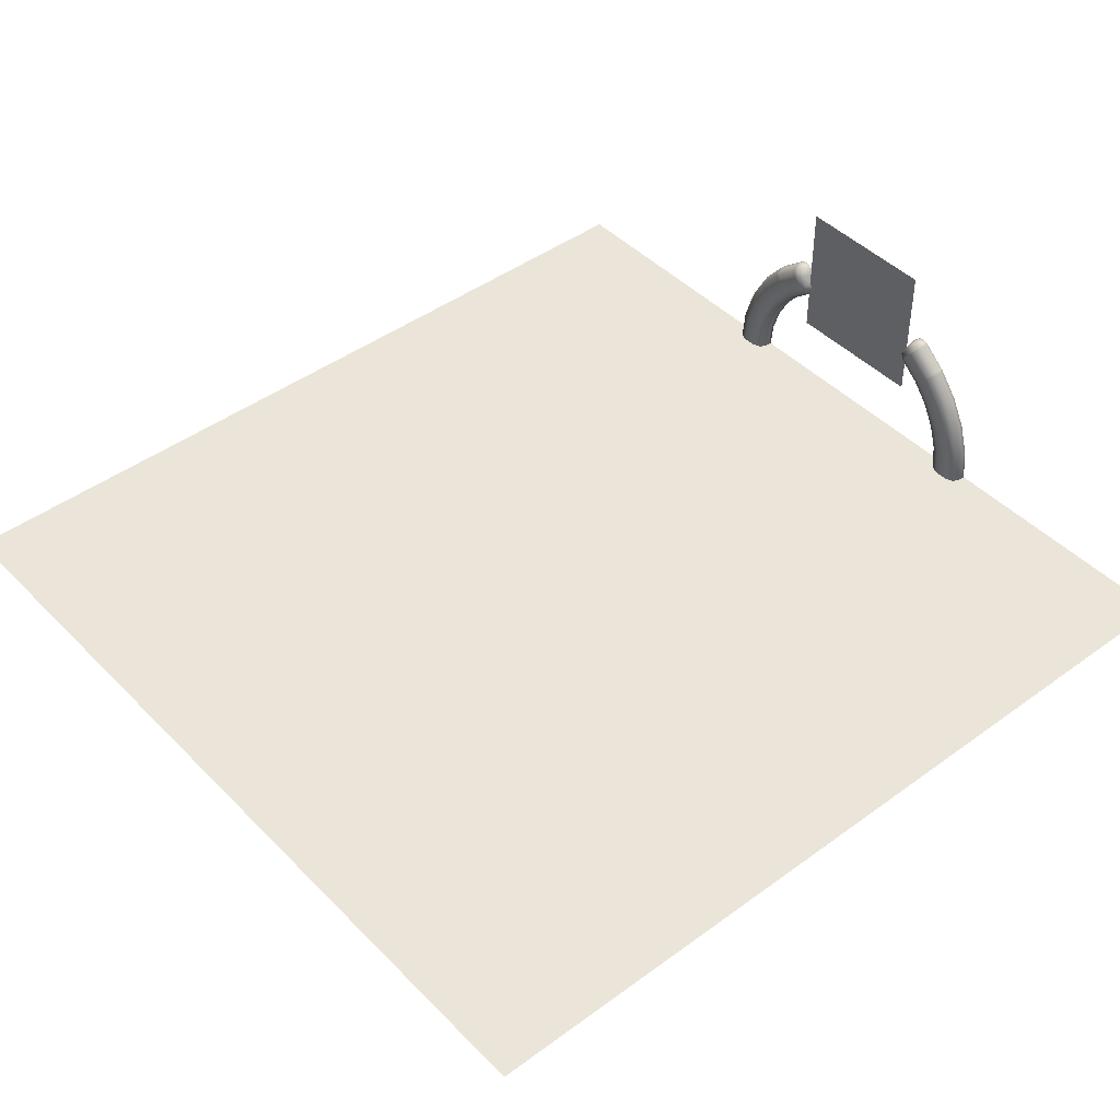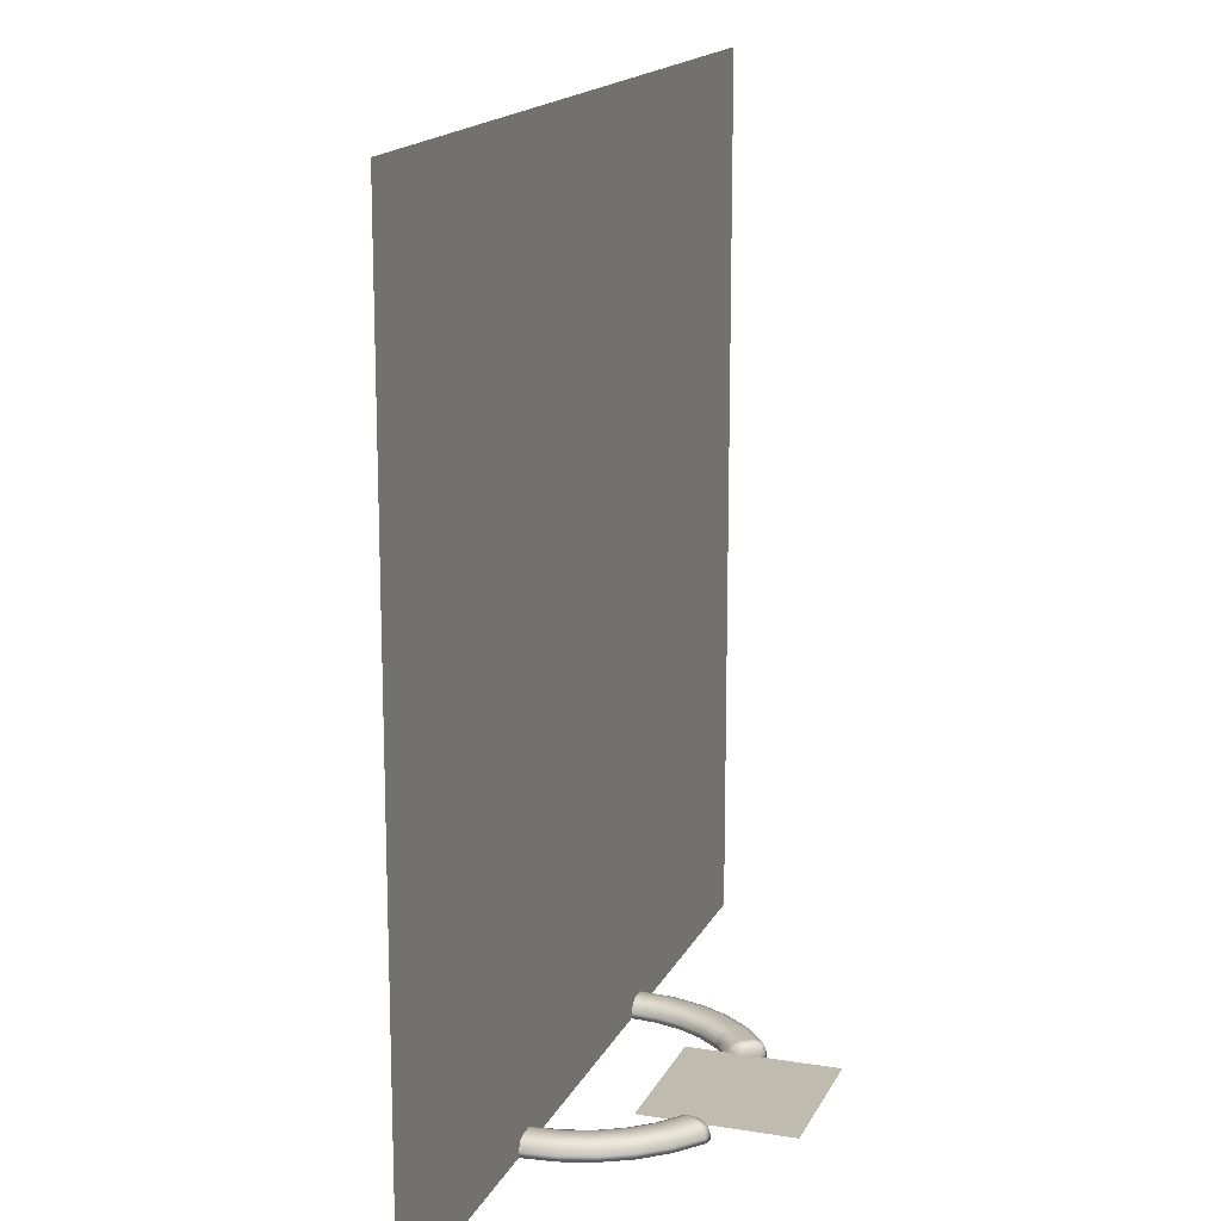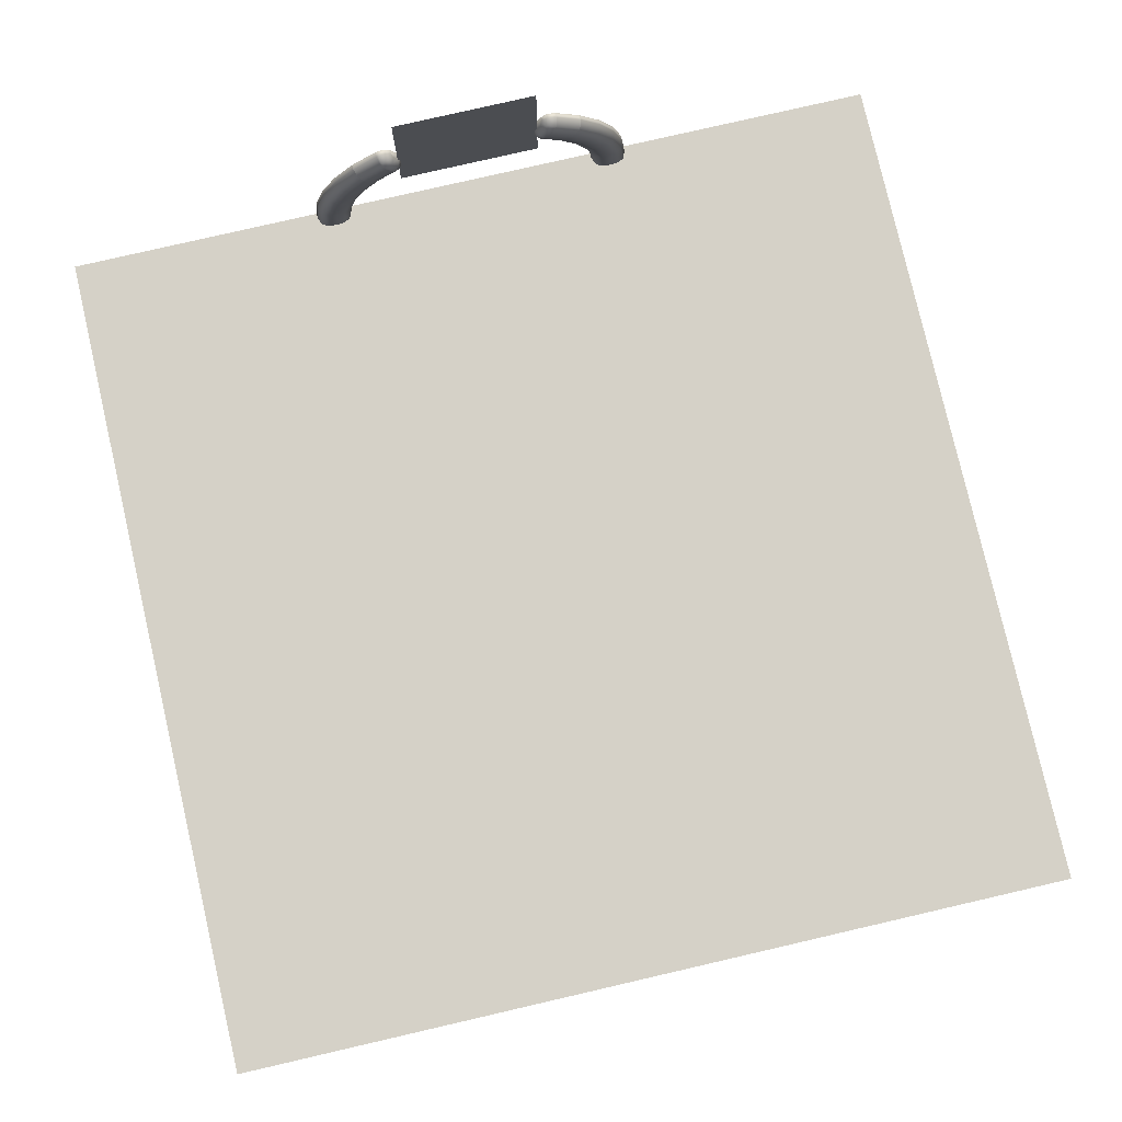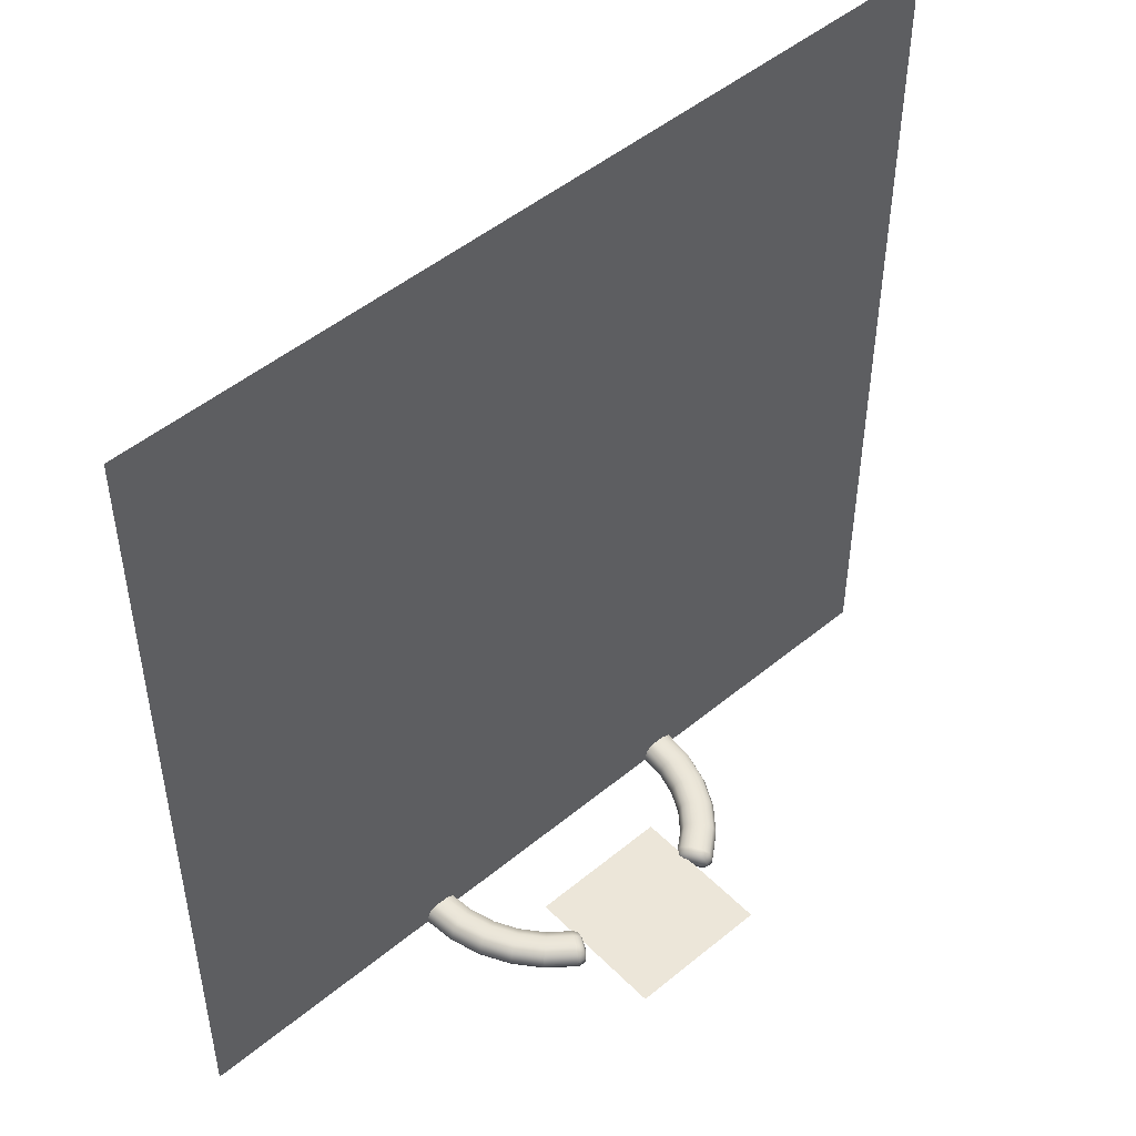
<metadata>
{"format":"obj","ext":"obj","renderer":"f3d","projection":"perspective","resolution":1024,"background":"white","views":[{"elev":44.5,"azim":-130.5,"up":"+Z"},{"elev":16.0,"azim":-71.3,"up":"+Y"},{"elev":79.2,"azim":167.0,"up":"+Z"},{"elev":49.2,"azim":-42.4,"up":"+Y"}]}
</metadata>
<code>
o 0BASE_Cylinder.006
v 0.1361 -0 -0.6842
v 0.267 -0 -0.6445
v 0.3876 -0 -0.58
v 0.4933 -0 -0.4933
v 0.58 -0 -0.3876
v 0.6445 -0 -0.267
v 0.6842 -0 -0.1361
v 0.6976 -0 -0
v 0.6842 -0 0.1361
v 0.6445 -0 0.267
v 0.58 -0 0.3876
v 0.4933 -0 0.4933
v -0.4933 -0 0.4933
v -0.58 -0 0.3876
v -0.6445 -0 0.267
v -0.6842 -0 0.1361
v -0.6976 -0 -1e-06
v -0.6842 -0 -0.1361
v -0.6445 -0 -0.267
v -0.58 -0 -0.3876
v -0.4933 -0 -0.4933
v -0.3876 -0 -0.58
v -0.267 -0 -0.6445
v -0.1361 -0 -0.6842
v 0.5458 -0 -0
v 0.5353 -0 -0.1065
v 0.5353 -0 0.1065
v 0.5042 -0 0.2089
v 0.4538 -0 0.3032
v 0.3859 -0 0.3859
v -0.4538 -0 0.3032
v -0.5042 -0 0.2089
v -0.3859 -0 0.3859
v -0.5353 -0 -0.1065
v -0.5458 -0 -1e-06
v -0.5353 -0 0.1065
v 0.5042 -0 -0.2089
v 0.4538 -0 -0.3032
v -0.4538 -0 -0.3032
v -0.5042 -0 -0.2089
v 0.3859 -0 -0.3859
v -0.3859 -0 -0.3859
v 0.3032 -0 -0.4538
v -0.3032 -0 -0.4538
v 0.2089 -0 -0.5042
v 0.1065 -0 -0.5353
v -0.2089 -0 -0.5042
v -0.1065 -0 -0.5353
v 0.1265 0.06976 -0.6361
v 0.1361 0.02093 -0.6842
v 0.1333 0.05546 -0.6701
v 0.2482 0.06976 -0.5992
v 0.267 0.02093 -0.6445
v 0.2615 0.05546 -0.6312
v 0.3603 0.06976 -0.5392
v 0.3876 0.02093 -0.58
v 0.3796 0.05546 -0.5681
v 0.4586 0.06976 -0.4586
v 0.4933 0.02093 -0.4933
v 0.4831 0.05546 -0.4831
v 0.5392 0.06976 -0.3603
v 0.58 0.02093 -0.3876
v 0.5681 0.05546 -0.3796
v 0.5992 0.06976 -0.2482
v 0.6445 0.02093 -0.267
v 0.6312 0.05546 -0.2615
v 0.6361 0.06976 -0.1265
v 0.6842 0.02093 -0.1361
v 0.6701 0.05546 -0.1333
v 0.6485 0.06976 -0
v 0.6976 0.02093 -0
v 0.6832 0.05546 -0
v 0.6361 0.06976 0.1265
v 0.6842 0.02093 0.1361
v 0.6701 0.05546 0.1333
v 0.5992 0.06976 0.2482
v 0.6445 0.02093 0.267
v 0.6312 0.05546 0.2615
v 0.5392 0.06976 0.3603
v 0.58 0.02093 0.3876
v 0.5681 0.05546 0.3796
v 0.4586 0.06976 0.4586
v 0.4933 0.02093 0.4933
v 0.4831 0.05546 0.4831
v -0.4586 0.06976 0.4586
v -0.4933 0.02093 0.4933
v -0.4831 0.05546 0.4831
v -0.5392 0.06976 0.3603
v -0.58 0.02093 0.3876
v -0.5681 0.05546 0.3796
v -0.5992 0.06976 0.2482
v -0.6445 0.02093 0.267
v -0.6312 0.05546 0.2615
v -0.6361 0.06976 0.1265
v -0.6842 0.02093 0.1361
v -0.6701 0.05546 0.1333
v -0.6485 0.06976 -1e-06
v -0.6976 0.02093 -1e-06
v -0.6832 0.05546 -1e-06
v -0.6361 0.06976 -0.1265
v -0.6842 0.02093 -0.1361
v -0.6701 0.05546 -0.1333
v -0.5992 0.06976 -0.2482
v -0.6445 0.02093 -0.267
v -0.6312 0.05546 -0.2615
v -0.5392 0.06976 -0.3603
v -0.58 0.02093 -0.3876
v -0.5681 0.05546 -0.3796
v -0.4586 0.06976 -0.4586
v -0.4933 0.02093 -0.4933
v -0.4831 0.05546 -0.4831
v -0.3603 0.06976 -0.5392
v -0.3876 0.02093 -0.58
v -0.3796 0.05546 -0.5681
v -0.2482 0.06976 -0.5992
v -0.267 0.02093 -0.6445
v -0.2615 0.05546 -0.6312
v -0.1265 0.06976 -0.6361
v -0.1361 0.02093 -0.6842
v -0.1333 0.05546 -0.6701
v 0.5458 0.02093 -0
v 0.5949 0.06976 -0
v 0.5602 0.05546 -0
v 0.5834 0.06976 -0.1161
v 0.5353 0.02093 -0.1065
v 0.5494 0.05546 -0.1093
v 0.5353 0.02093 0.1065
v 0.5834 0.06976 0.1161
v 0.5494 0.05546 0.1093
v 0.5042 0.02093 0.2089
v 0.5496 0.06976 0.2276
v 0.5175 0.05546 0.2144
v 0.4538 0.02093 0.3032
v 0.4946 0.06976 0.3305
v 0.4658 0.05546 0.3112
v 0.3859 0.02093 0.3859
v 0.4206 0.06976 0.4206
v 0.3961 0.05546 0.3961
v -0.4946 0.06976 0.3305
v -0.4538 0.02093 0.3032
v -0.4658 0.05546 0.3112
v -0.5042 0.02093 0.2089
v -0.5496 0.06976 0.2276
v -0.5175 0.05546 0.2144
v -0.4206 0.06976 0.4206
v -0.3859 0.02093 0.3859
v -0.3961 0.05546 0.3961
v -0.5353 0.02093 -0.1065
v -0.5834 0.06976 -0.1161
v -0.5494 0.05546 -0.1093
v -0.5949 0.06976 -1e-06
v -0.5458 0.02093 -1e-06
v -0.5602 0.05546 -1e-06
v -0.5834 0.06976 0.1161
v -0.5353 0.02093 0.1065
v -0.5494 0.05546 0.1093
v 0.5496 0.06976 -0.2276
v 0.5042 0.02093 -0.2089
v 0.5175 0.05546 -0.2144
v 0.4946 0.06976 -0.3305
v 0.4538 0.02093 -0.3032
v 0.4658 0.05546 -0.3112
v -0.4538 0.02093 -0.3032
v -0.4946 0.06976 -0.3305
v -0.4658 0.05546 -0.3112
v -0.5496 0.06976 -0.2276
v -0.5042 0.02093 -0.2089
v -0.5175 0.05546 -0.2144
v 0.4206 0.06976 -0.4206
v 0.3859 0.02093 -0.3859
v 0.3961 0.05546 -0.3961
v -0.3859 0.02093 -0.3859
v -0.4206 0.06976 -0.4206
v -0.3961 0.05546 -0.3961
v 0.3305 0.06976 -0.4946
v 0.3032 0.02093 -0.4538
v 0.3112 0.05546 -0.4658
v -0.3032 0.02093 -0.4538
v -0.3305 0.06976 -0.4946
v -0.3112 0.05546 -0.4658
v 0.2276 0.06976 -0.5496
v 0.2089 0.02093 -0.5042
v 0.2144 0.05546 -0.5175
v 0.1161 0.06976 -0.5834
v 0.1065 0.02093 -0.5353
v 0.1093 0.05546 -0.5494
v -0.2089 0.02093 -0.5042
v -0.2276 0.06976 -0.5496
v -0.2144 0.05546 -0.5175
v -0.1065 0.02093 -0.5353
v -0.116 0.06976 -0.5834
v -0.1093 0.05546 -0.5494
v -0.5019 -0 0.4827
v -0.3927 -0 0.3777
v -0.5019 0.02093 0.4827
v -0.4916 0.05546 0.4728
v -0.4666 0.06976 0.4487
v -0.3927 0.02093 0.3777
v -0.4031 0.05546 0.3876
v -0.428 0.06976 0.4116
v 0.5019 -0 0.4827
v 0.3927 -0 0.3777
v 0.5019 0.02093 0.4827
v 0.4916 0.05546 0.4728
v 0.4666 0.06976 0.4487
v 0.428 0.06976 0.4116
v 0.4031 0.05546 0.3876
v 0.3927 0.02093 0.3777
v -0.1225 -0 -0.6855
v -0.09583 -0 -0.5363
v -0.1225 0.02093 -0.6855
v -0.12 0.05546 -0.6714
v -0.1139 0.06976 -0.6373
v -0.09583 0.02093 -0.5363
v -0.09835 0.05546 -0.5505
v -0.1044 0.06976 -0.5846
v 0.1225 -0 -0.6855
v 0.09583 -0 -0.5363
v 0.1225 0.02093 -0.6855
v 0.12 0.05546 -0.6714
v 0.1139 0.06976 -0.6373
v 0.09583 0.02093 -0.5363
v 0.09835 0.05546 -0.5505
v 0.1044 0.06976 -0.5846
v 0.4933 -0 0.4933
v 0.3876 -0 0.58
v 0.3859 -0 0.3859
v 0.3032 -0 0.4538
v 0.4586 0.06976 0.4586
v 0.4933 0.02093 0.4933
v 0.4831 0.05546 0.4831
v 0.3603 0.06976 0.5392
v 0.3876 0.02093 0.58
v 0.3796 0.05546 0.5681
v 0.3859 0.02093 0.3859
v 0.4206 0.06976 0.4206
v 0.3961 0.05546 0.3961
v 0.3032 0.02093 0.4538
v 0.3305 0.06976 0.4946
v 0.3112 0.05546 0.4658
v 0.2916 -0 0.5075
v 0.3032 -0 0.4538
v 0.2863 -0 0.4767
v 0.2992 0.0279 0.5207
v 0.3276 0.06976 0.4961
v 0.3058 0.0575 0.5105
v 0.2938 0.02342 0.5113
v 0.3104 0.05546 0.4662
v 0.2921 0.04607 0.4866
v 0.3032 0.02093 0.4538
v 0.2916 0.0126 0.5075
v 0.2863 0.01849 0.4767
v 0.3253 0.0126 0.5659
v 0.3787 0.02093 0.5848
v 0.3495 0.01849 0.5864
v 0.3787 -0 0.5848
v 0.3253 -0 0.5659
v 0.3495 -0 0.5864
v 0.3715 0.05546 0.5724
v 0.323 0.02342 0.562
v 0.3438 0.04607 0.5765
v 0.3176 0.0279 0.5526
v 0.3543 0.06976 0.5424
v 0.3301 0.0575 0.5526
v -0.3876 -0 0.58
v -0.3032 -0 0.4538
v -0.3603 0.06976 0.5392
v -0.3876 0.02093 0.58
v -0.3796 0.05546 0.5681
v -0.3032 0.02093 0.4538
v -0.3305 0.06976 0.4946
v -0.3112 0.05546 0.4658
v -0.3032 -0 0.4538
v -0.2916 -0 0.5075
v -0.2863 -0 0.4767
v -0.2916 0.0126 0.5075
v -0.3032 0.02093 0.4538
v -0.2863 0.01849 0.4767
v -0.3104 0.05546 0.4662
v -0.2938 0.02342 0.5113
v -0.2921 0.04607 0.4866
v -0.3276 0.06976 0.4961
v -0.2992 0.0279 0.5207
v -0.3058 0.0575 0.5105
v -0.3176 0.0279 0.5526
v -0.3543 0.06976 0.5424
v -0.3301 0.0575 0.5526
v -0.3253 -0 0.5659
v -0.3787 -0 0.5848
v -0.3495 -0 0.5864
v -0.323 0.02342 0.562
v -0.3715 0.05546 0.5724
v -0.3438 0.04607 0.5765
v -0.3787 0.02093 0.5848
v -0.3253 0.0126 0.5659
v -0.3495 0.01849 0.5864
v -0.3876 -0 0.58
v -0.3876 0.02093 0.58
v -0.4933 0.02093 0.4933
v -0.4933 -0 0.4933
v -0.3859 -0 0.3859
v -0.3859 0.02093 0.3859
v -0.3032 0.02093 0.4538
v -0.3032 -0 0.4538
v -0.3796 0.05546 0.5681
v -0.4831 0.05546 0.4831
v -0.3603 0.06976 0.5392
v -0.4586 0.06976 0.4586
v -0.4206 0.06976 0.4206
v -0.3305 0.06976 0.4946
v -0.3112 0.05546 0.4658
v -0.3961 0.05546 0.3961
v 0 -0 -0.6976
v 0 -0 -0.5458
v 0 0.06976 -0.6485
v 0 0.02093 -0.6976
v 0 0.05546 -0.6832
v 0 0.06976 -0.5949
v 0 0.02093 -0.5458
v 0 0.05546 -0.5602
v -0.1225 -0 -0.6855
v -0.09583 -0 -0.5363
v -0.1225 0.02093 -0.6855
v -0.12 0.05546 -0.6714
v -0.1139 0.06976 -0.6373
v -0.09583 0.02093 -0.5363
v -0.09835 0.05546 -0.5505
v -0.1044 0.06976 -0.5846
v 0.1225 -0 -0.6855
v 0.09583 -0 -0.5363
v 0.1225 0.02093 -0.6855
v 0.12 0.05546 -0.6714
v 0.1139 0.06976 -0.6373
v 0.09583 0.02093 -0.5363
v 0.09835 0.05546 -0.5505
v 0.1044 0.06976 -0.5846
f 2 53 56 3
f 3 56 59 4
f 4 59 62 5
f 5 62 65 6
f 6 65 68 7
f 7 68 71 8
f 8 71 74 9
f 27 127 121 25
f 10 77 80 11
f 193 195 89 14
f 14 89 92 15
f 15 92 95 16
f 16 95 98 17
f 17 98 101 18
f 18 101 104 19
f 19 104 107 20
f 20 107 110 21
f 21 110 113 22
f 22 113 116 23
f 23 116 119 24
f 1 50 53 2
f 26 125 158 37
f 202 208 133 29
f 40 167 148 34
f 28 130 127 27
f 39 163 167 40
f 42 172 163 39
f 44 178 172 42
f 9 74 77 10
f 47 187 178 44
f 43 176 182 45
f 35 152 155 36
f 32 142 140 31
f 48 190 187 47
f 38 161 170 41
f 37 158 161 38
f 29 133 130 28
f 45 182 185 46
f 34 148 152 35
f 41 170 176 43
f 36 155 142 32
f 53 50 51 54
f 54 51 49 52
f 56 53 54 57
f 57 54 52 55
f 59 56 57 60
f 60 57 55 58
f 62 59 60 63
f 63 60 58 61
f 65 62 63 66
f 66 63 61 64
f 68 65 66 69
f 69 66 64 67
f 71 68 69 72
f 72 69 67 70
f 74 71 72 75
f 75 72 70 73
f 77 74 75 78
f 78 75 73 76
f 80 77 78 81
f 81 78 76 79
f 203 80 81 204
f 204 81 79 205
f 92 89 90 93
f 93 90 88 91
f 95 92 93 96
f 96 93 91 94
f 98 95 96 99
f 99 96 94 97
f 101 98 99 102
f 102 99 97 100
f 104 101 102 105
f 105 102 100 103
f 107 104 105 108
f 108 105 103 106
f 110 107 108 111
f 111 108 106 109
f 113 110 111 114
f 114 111 109 112
f 116 113 114 117
f 117 114 112 115
f 119 116 117 120
f 120 117 115 118
f 25 121 125 26
f 125 121 123 126
f 126 123 122 124
f 121 127 129 123
f 123 129 128 122
f 127 130 132 129
f 129 132 131 128
f 130 133 135 132
f 132 135 134 131
f 206 134 135 207
f 207 135 133 208
f 79 134 206 205
f 140 142 144 141
f 141 144 143 139
f 198 140 141 199
f 199 141 139 200
f 152 148 150 153
f 153 150 149 151
f 155 152 153 156
f 156 153 151 154
f 142 155 156 144
f 144 156 154 143
f 158 125 126 159
f 159 126 124 157
f 161 158 159 162
f 162 159 157 160
f 167 163 165 168
f 168 165 164 166
f 148 167 168 150
f 150 168 166 149
f 170 161 162 171
f 171 162 160 169
f 173 164 165 174
f 174 165 163 172
f 169 175 177 171
f 171 177 176 170
f 172 178 180 174
f 174 180 179 173
f 182 176 177 183
f 183 177 175 181
f 185 182 183 186
f 186 183 181 184
f 178 187 189 180
f 180 189 188 179
f 187 190 192 189
f 189 192 191 188
f 139 143 91
f 52 49 181
f 115 112 188
f 109 106 164
f 103 100 166
f 97 151 149
f 97 149 100
f 106 103 166
f 118 115 188
f 55 52 181
f 61 58 160
f 67 64 157
f 122 70 67
f 124 122 67
f 64 61 160
f 100 149 166
f 106 166 164
f 157 124 67
f 160 157 64
f 109 164 173
f 109 173 179
f 160 58 169
f 169 58 55
f 109 179 112
f 112 179 188
f 175 169 55
f 181 175 55
f 118 188 191
f 181 49 184
f 94 91 143
f 151 97 94
f 154 151 94
f 91 88 139
f 143 154 94
f 73 70 122
f 73 122 128
f 79 76 134
f 73 128 131
f 73 131 76
f 76 131 134
f 1 2 46
f 3 4 41
f 5 6 38
f 7 8 25
f 7 25 26
f 4 5 38
f 22 23 47
f 20 21 39
f 18 19 40
f 35 17 18
f 34 35 18
f 19 20 39
f 23 24 48
f 7 26 37
f 7 37 6
f 40 34 18
f 39 40 19
f 6 37 38
f 4 38 41
f 39 21 42
f 42 21 22
f 3 41 43
f 3 43 45
f 44 42 22
f 47 44 22
f 3 45 2
f 45 46 2
f 48 47 23
f 10 11 28
f 8 9 27
f 27 25 8
f 28 27 9
f 9 10 28
f 28 11 29
f 201 202 29 11
f 16 17 35
f 16 35 36
f 14 15 32
f 15 16 36
f 15 36 32
f 197 200 139 88
f 14 32 31
f 14 31 194 193
f 90 196 197 88
f 89 195 196 90
f 31 140 198 194
f 11 80 203 201
f 201 203 83 12
f 217 219 50 1
f 209 210 48 24
f 210 214 190 48
f 194 198 146 33
f 195 86 87 196
f 196 87 85 197
f 211 119 120 212
f 212 120 118 213
f 222 185 186 223
f 223 186 184 224
f 205 206 137 82
f 193 194 33 13
f 192 215 216 191
f 118 191 216 213
f 190 214 215 192
f 12 30 202 201
f 221 224 184 49
f 85 145 200 197
f 147 199 200 145
f 146 198 199 147
f 13 86 195 193
f 138 207 208 136
f 137 206 207 138
f 84 204 205 82
f 83 203 204 84
f 30 136 208 202
f 24 119 211 209
f 1 46 218 217
f 51 220 221 49
f 50 219 220 51
f 46 185 222 218
f 225 230 233 226
f 263 259 234 232
f 228 238 235 227
f 238 250 248 240
f 233 230 231 234
f 234 231 229 232
f 235 238 240 237
f 237 240 239 236
f 259 254 233 234
f 253 262 257
f 226 233 254 256
f 240 248 245 239
f 247 244 246 249
f 249 246 245 248
f 251 247 249 252
f 252 249 248 250
f 250 242 243 252
f 252 243 241 251
f 253 257 258 255
f 255 258 256 254
f 254 259 261 255
f 255 261 260 253
f 263 245 246 264
f 264 246 244 262
f 259 263 264 261
f 261 264 262 260
f 242 250 238 228
f 232 229 236
f 245 263 239
f 239 263 232
f 236 239 232
f 247 251 244
f 241 257 262
f 253 260 262
f 262 244 241
f 251 241 244
f 226 256 257
f 258 257 256
f 243 242 228
f 243 228 241
f 257 241 226
f 225 226 228
f 226 241 228
f 225 228 227
f 297 298 299 300
f 301 302 303 304
f 279 277 270 272
f 276 283 274
f 289 294 268 265
f 299 298 305 306
f 306 305 307 308
f 309 310 311 312
f 312 311 303 302
f 282 279 272 271
f 269 292 286 267
f 266 270 277 273
f 268 294 292 269
f 276 274 275 278
f 278 275 273 277
f 277 279 281 278
f 278 281 280 276
f 279 282 284 281
f 281 284 283 280
f 285 283 284 287
f 287 284 282 286
f 291 285 287 293
f 293 287 286 292
f 295 291 293 296
f 296 293 292 294
f 294 289 290 296
f 296 290 288 295
f 267 286 271
f 286 282 271
f 307 310 309 308
f 291 295 285
f 288 274 283
f 276 280 283
f 283 285 288
f 295 288 285
f 300 301 304 297
f 290 289 288
f 274 288 265
f 266 273 275
f 275 274 266
f 289 265 288
f 274 265 266
f 321 323 316 313
f 330 334 319 314
f 331 316 317 332
f 332 317 315 333
f 326 319 320 327
f 327 320 318 328
f 317 324 325 315
f 329 330 314 313
f 325 328 318 315
f 316 323 324 317
f 314 319 326 322
f 313 314 322 321
f 315 318 336 333
f 320 335 336 318
f 319 334 335 320
f 313 316 331 329
o 0BASE_ICON_Cylinder.005
v -0.3021 0.03 0.2908
v -0.3021 0.03 0.8951
v 0.3021 0.03 0.2908
v 0.3021 0.03 0.8951
f 337 338 340 339
o 0FRONT_Plane.002
v -1.788 0 -0
v 1.788 0 -0
v -1.788 3.575 1e-06
v 1.788 3.575 1e-06
f 341 342 344 343
o 1BACK_Plane.004
v 1.788 0 -1e-06
v -1.788 -0 1e-06
v 1.788 3.575 -1e-06
v -1.788 3.575 0
f 345 346 348 347

</code>
